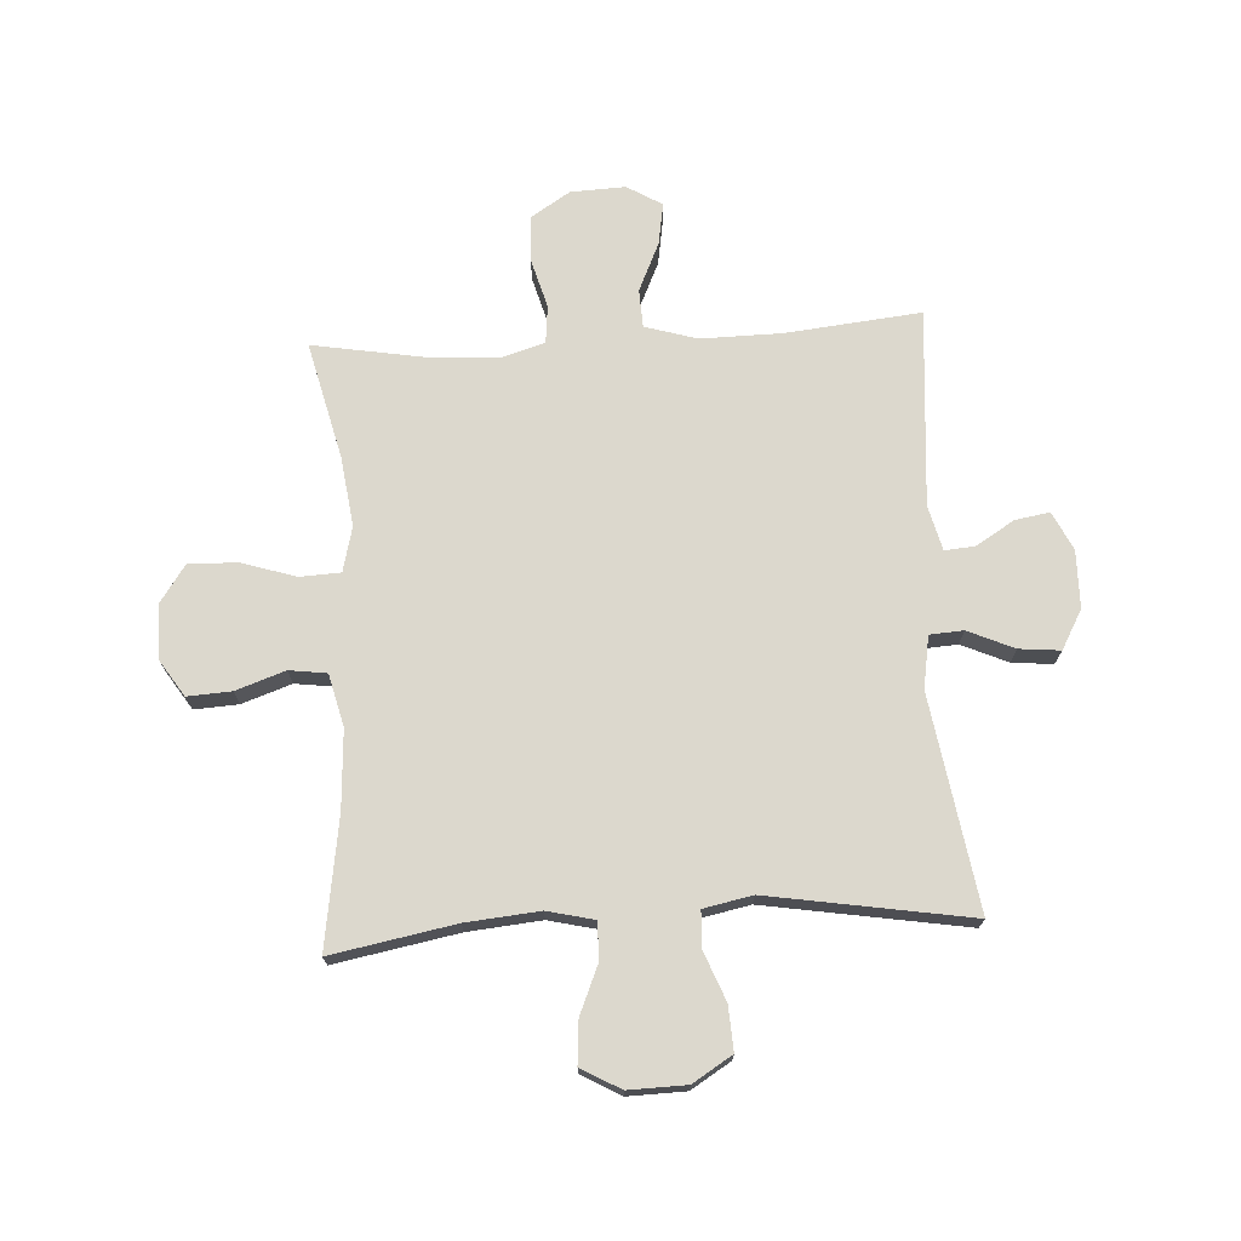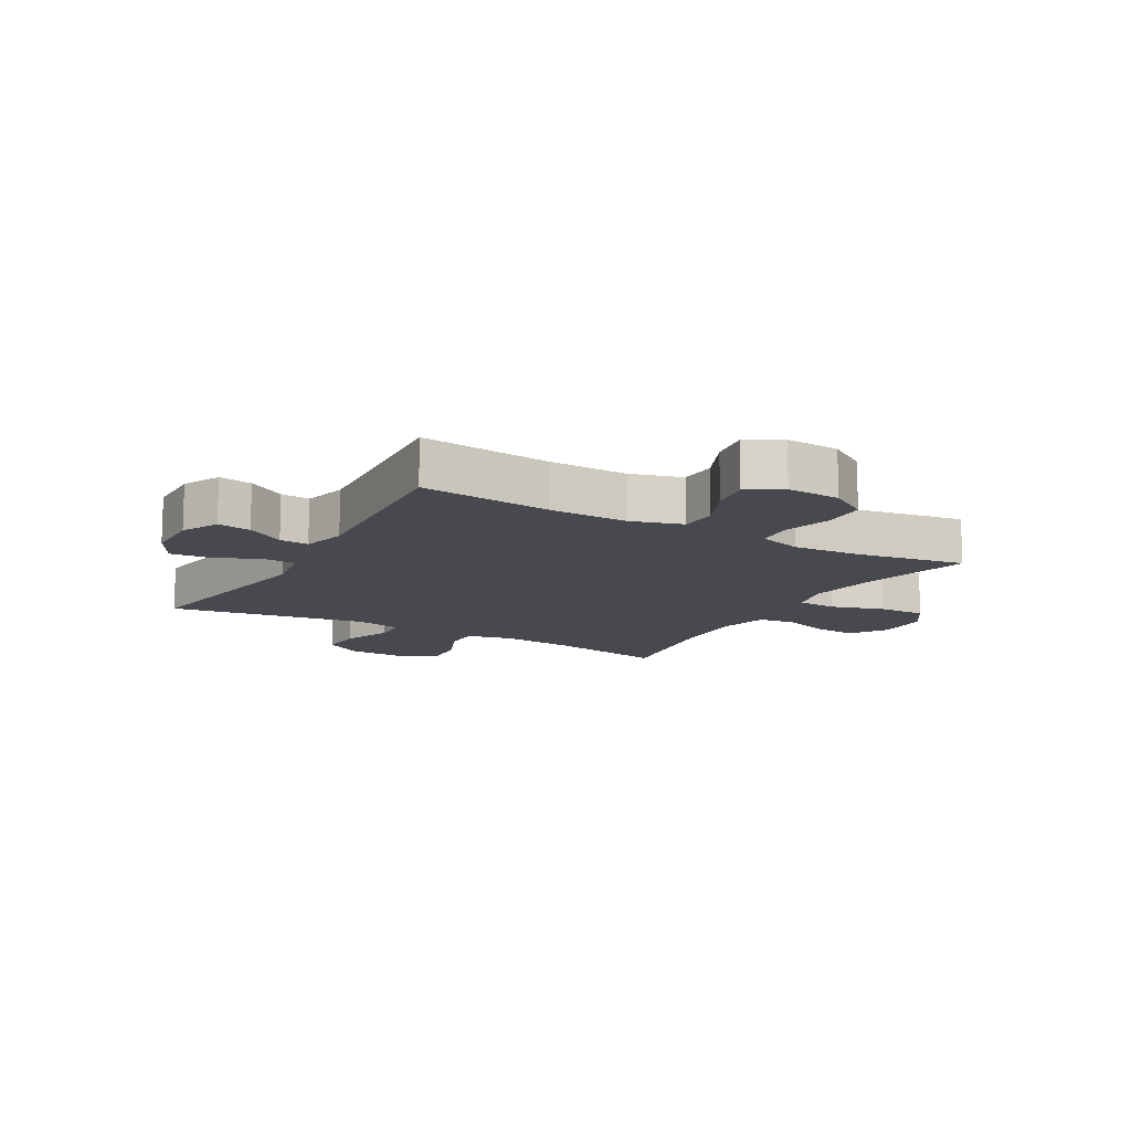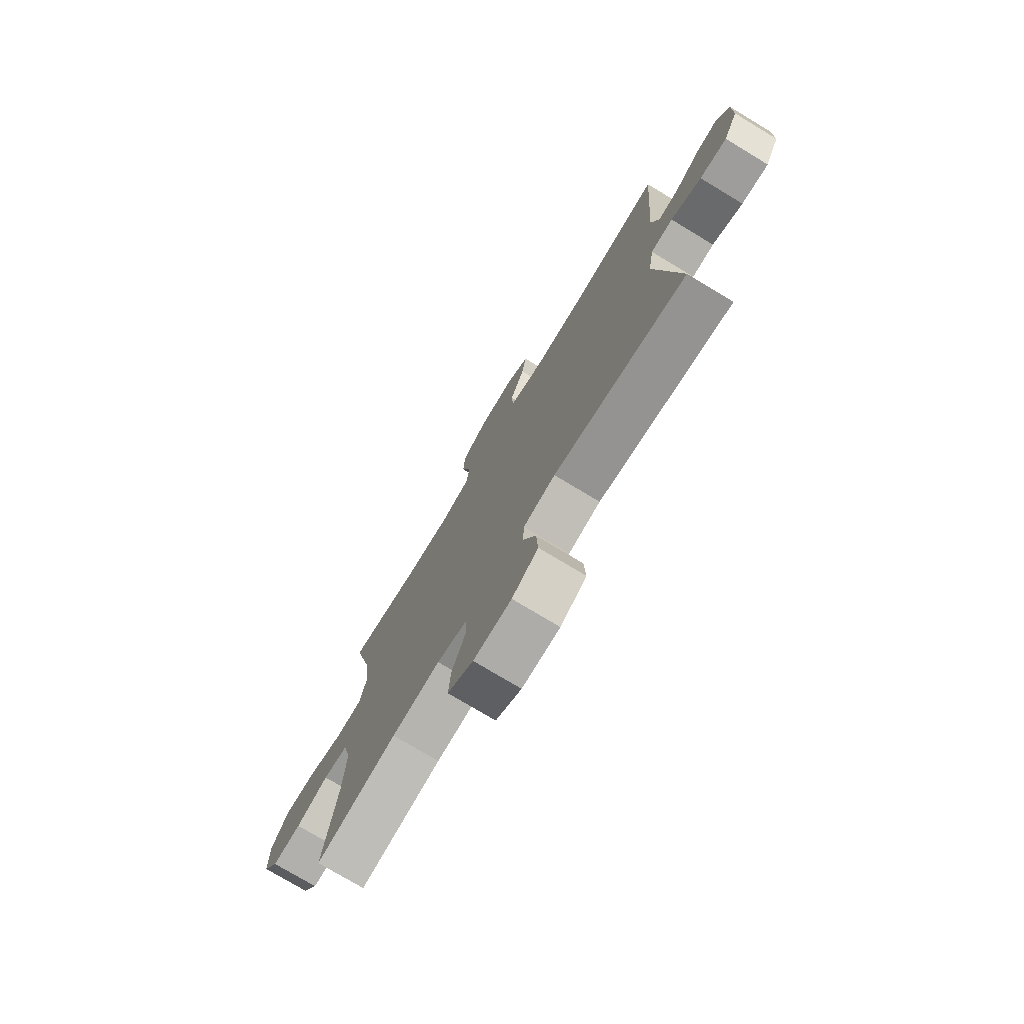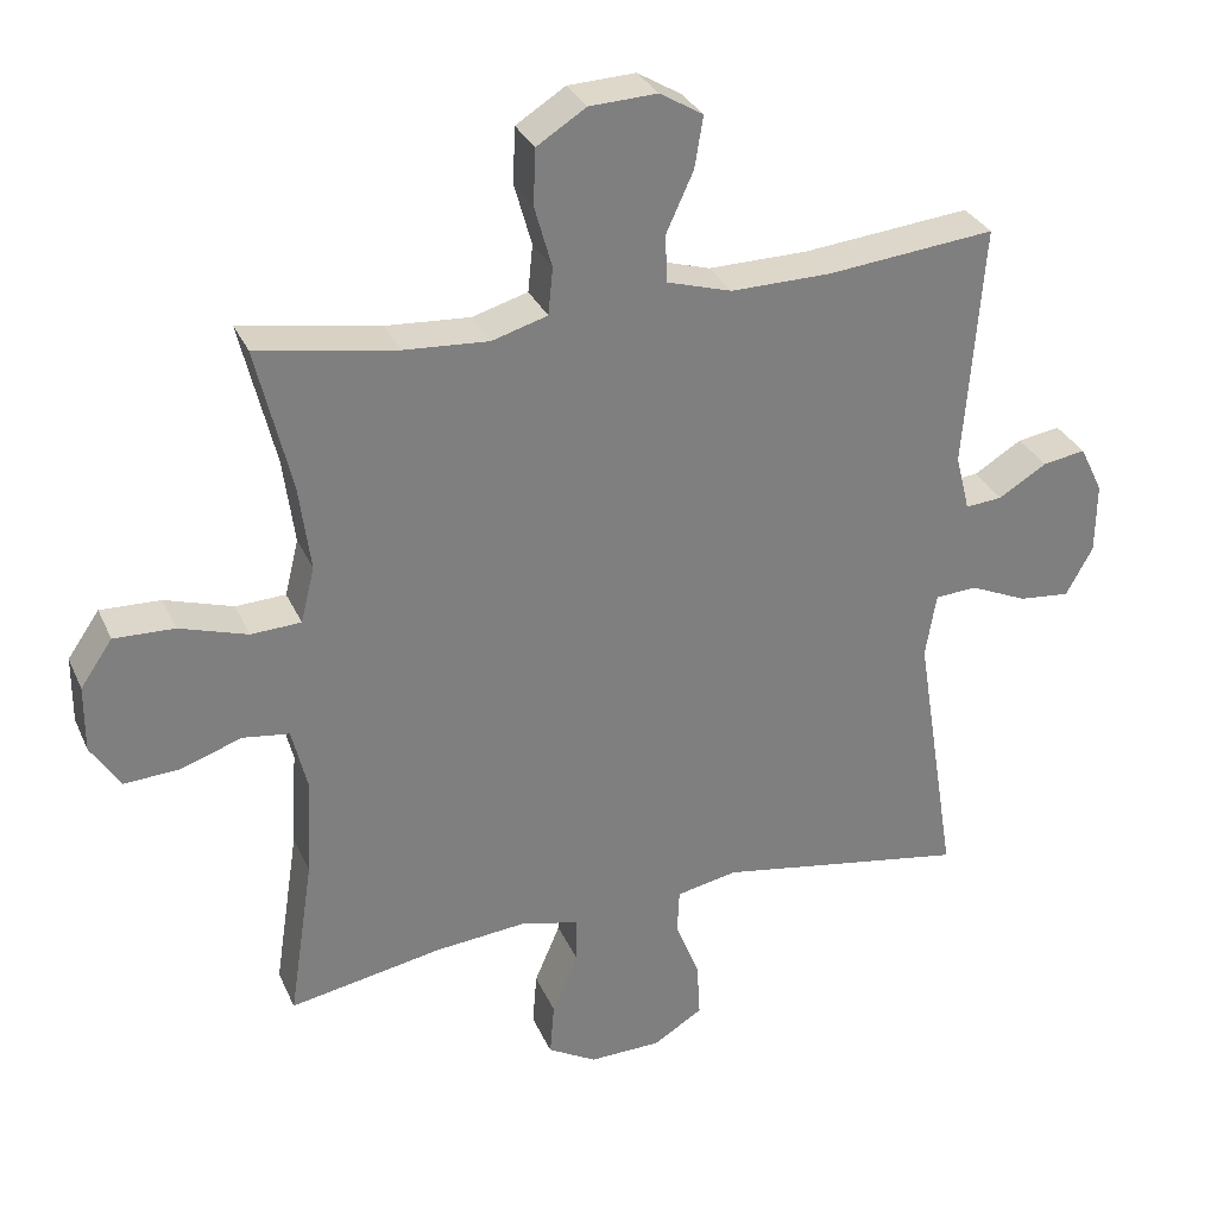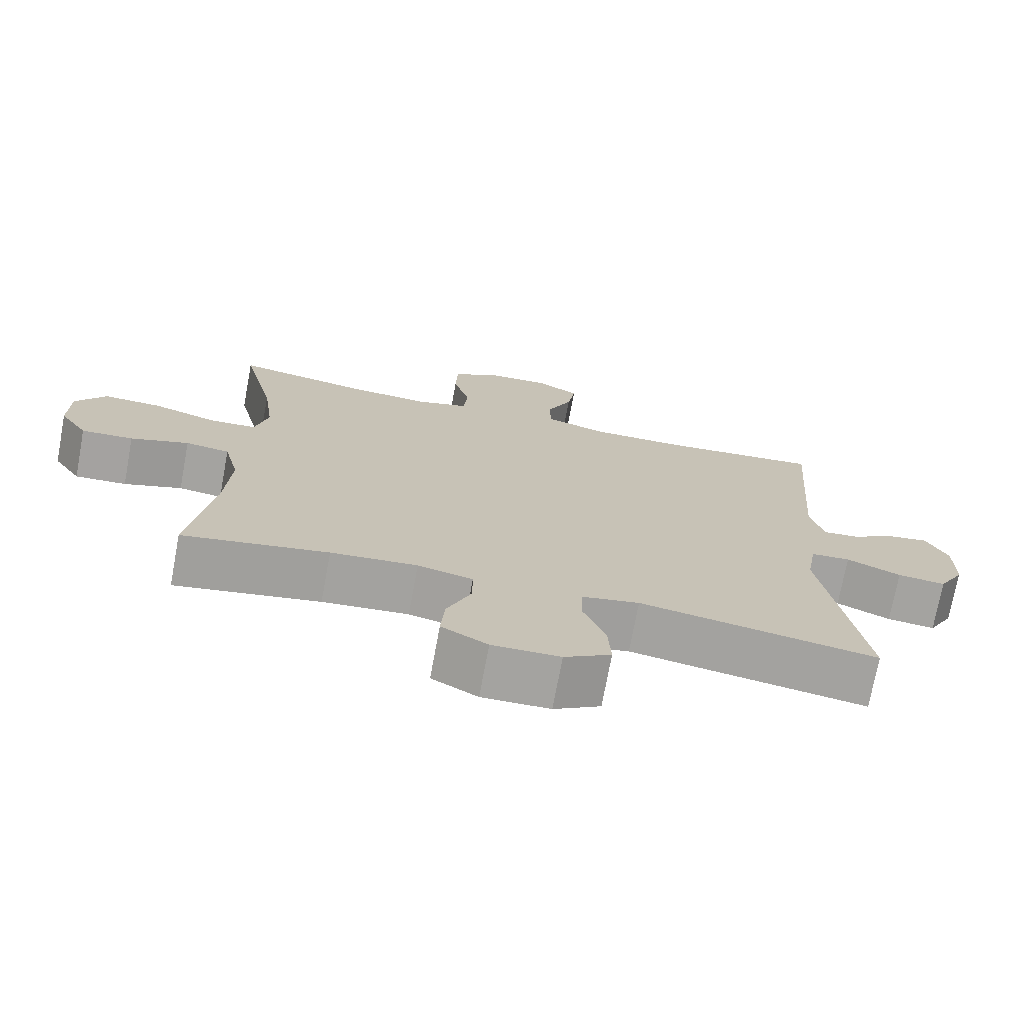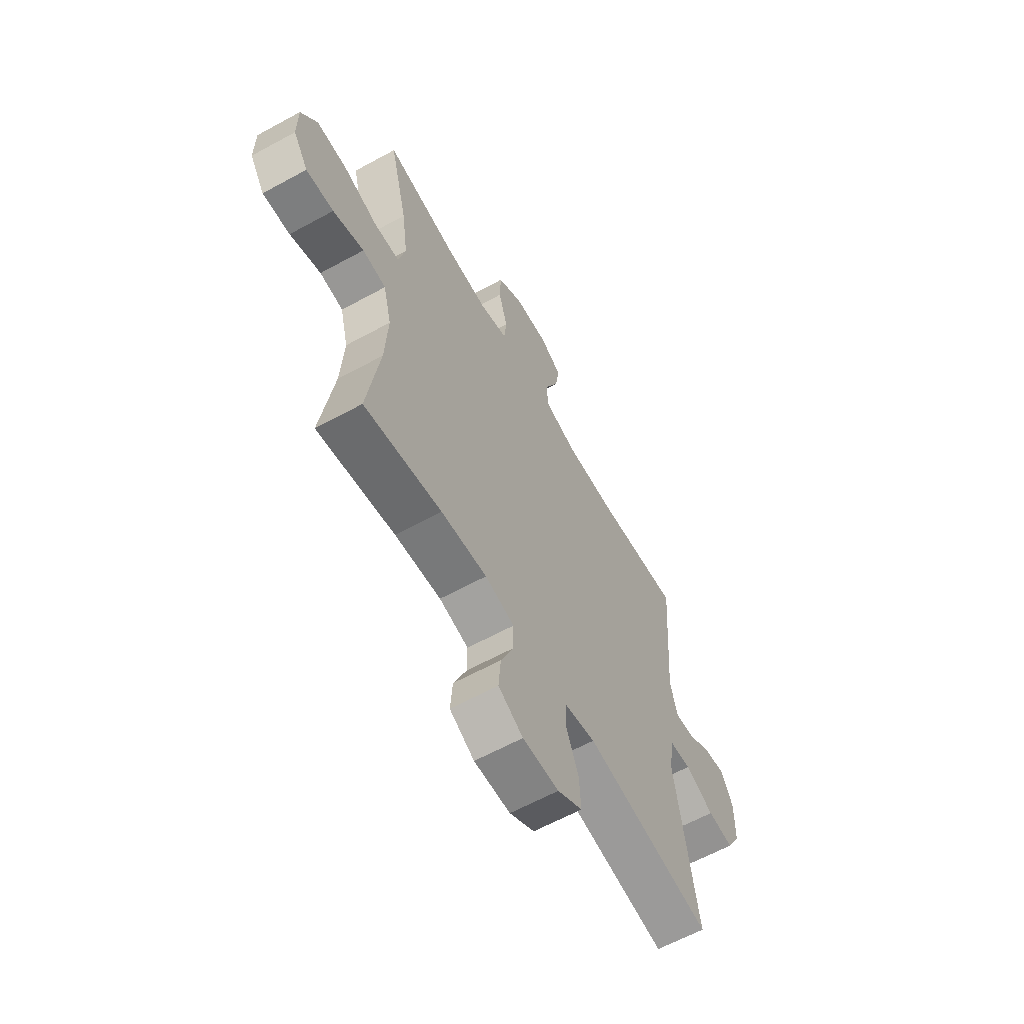
<metadata>
{"format":"obj","ext":"obj","renderer":"f3d","projection":"perspective","resolution":1024,"background":"white","views":[{"elev":72.4,"azim":176.7,"up":"+Y"},{"elev":-12.7,"azim":-29.8,"up":"+Y"},{"elev":-75.6,"azim":-121.1,"up":"+Z"},{"elev":30.8,"azim":159.1,"up":"+Z"},{"elev":-73.0,"azim":169.5,"up":"+Z"},{"elev":-62.1,"azim":119.1,"up":"+Z"}]}
</metadata>
<code>
o path764
v 0.4629 0.0375 -0.2878
v 0.4549 0.0375 -0.1543
v 0.4768 0.0375 -0.06544
v 0.5407 0.0375 -0.05688
v 0.6251 0.0375 -0.08596
v 0.7002 0.0375 -0.0904
v 0.7409 0.0375 -0.02789
v 0.7404 0.0375 0.06397
v 0.6966 0.0375 0.1276
v 0.6136 0.0375 0.1249
v 0.5202 0.0375 0.09567
v 0.4515 0.0375 0.09898
v 0.4325 0.0375 0.1758
v 0.4483 0.0375 0.2941
v 0.4965 0.0375 0.4922
v 0.3039 0.0375 0.4591
v 0.1883 0.0375 0.4515
v 0.1119 0.0375 0.474
v 0.1055 0.0375 0.5384
v 0.1293 0.0375 0.6235
v 0.1263 0.0375 0.7
v 0.05853 0.0375 0.7429
v -0.03458 0.0375 0.747
v -0.09423 0.0375 0.7114
v -0.0825 0.0375 0.6405
v -0.04494 0.0375 0.5581
v -0.04798 0.0375 0.4932
v -0.1372 0.0375 0.4667
v -0.2749 0.0375 0.4686
v -0.5054 0.0375 0.4922
v -0.4799 0.0375 0.158
v -0.4992 0.0375 0.08089
v -0.5502 0.0375 0.08539
v -0.6164 0.0375 0.1255
v -0.675 0.0375 0.1353
v -0.7068 0.0375 0.07013
v -0.7055 0.0375 -0.02766
v -0.6685 0.0375 -0.09426
v -0.5983 0.0375 -0.0876
v -0.5195 0.0375 -0.05275
v -0.462 0.0375 -0.05657
v -0.4472 0.0375 -0.1452
v -0.5054 0.0375 -0.5095
v -0.1608 0.0375 -0.4528
v -0.07752 0.0375 -0.4697
v -0.0748 0.0375 -0.5309
v -0.1079 0.0375 -0.6146
v -0.1122 0.0375 -0.6902
v -0.04433 0.0375 -0.732
v 0.05446 0.0375 -0.7344
v 0.1216 0.0375 -0.6966
v 0.1158 0.0375 -0.6231
v 0.08047 0.0375 -0.5398
v 0.08029 0.0375 -0.4775
v 0.1601 0.0375 -0.4586
v 0.2855 0.0375 -0.4703
v 0.4965 0.0375 -0.5095
v 0.4629 -0.0375 -0.2878
v 0.4549 -0.0375 -0.1543
v 0.4768 -0.0375 -0.06544
v 0.5407 -0.0375 -0.05688
v 0.6251 -0.0375 -0.08596
v 0.7002 -0.0375 -0.0904
v 0.7409 -0.0375 -0.02789
v 0.7404 -0.0375 0.06397
v 0.6966 -0.0375 0.1276
v 0.6136 -0.0375 0.1249
v 0.5202 -0.0375 0.09567
v 0.4515 -0.0375 0.09898
v 0.4325 -0.0375 0.1758
v 0.4483 -0.0375 0.2941
v 0.4965 -0.0375 0.4922
v 0.3039 -0.0375 0.4591
v 0.1883 -0.0375 0.4515
v 0.1119 -0.0375 0.474
v 0.1055 -0.0375 0.5384
v 0.1293 -0.0375 0.6235
v 0.1263 -0.0375 0.7
v 0.05853 -0.0375 0.7429
v -0.03458 -0.0375 0.747
v -0.09423 -0.0375 0.7114
v -0.0825 -0.0375 0.6405
v -0.04494 -0.0375 0.5581
v -0.04798 -0.0375 0.4932
v -0.1372 -0.0375 0.4667
v -0.2749 -0.0375 0.4686
v -0.5054 -0.0375 0.4922
v -0.4799 -0.0375 0.158
v -0.4992 -0.0375 0.08089
v -0.5502 -0.0375 0.08539
v -0.6164 -0.0375 0.1255
v -0.675 -0.0375 0.1353
v -0.7068 -0.0375 0.07013
v -0.7055 -0.0375 -0.02766
v -0.6685 -0.0375 -0.09426
v -0.5983 -0.0375 -0.0876
v -0.5195 -0.0375 -0.05275
v -0.462 -0.0375 -0.05657
v -0.4472 -0.0375 -0.1452
v -0.5054 -0.0375 -0.5095
v -0.1608 -0.0375 -0.4528
v -0.07752 -0.0375 -0.4697
v -0.0748 -0.0375 -0.5309
v -0.1079 -0.0375 -0.6146
v -0.1122 -0.0375 -0.6902
v -0.04433 -0.0375 -0.732
v 0.05446 -0.0375 -0.7344
v 0.1216 -0.0375 -0.6966
v 0.1158 -0.0375 -0.6231
v 0.08047 -0.0375 -0.5398
v 0.08029 -0.0375 -0.4775
v 0.1601 -0.0375 -0.4586
v 0.2855 -0.0375 -0.4703
v 0.4965 -0.0375 -0.5095
v 0.05853 0.0375 0.7429
v -0.03458 0.0375 0.747
v -0.09423 0.0375 0.7114
v -0.09423 0.0375 0.7114
v 0.1263 0.0375 0.7
v -0.0825 0.0375 0.6405
v 0.1293 0.0375 0.6235
v -0.04494 0.0375 0.5581
v 0.1055 0.0375 0.5384
v -0.04798 0.0375 0.4932
v -0.04798 0.0375 0.4932
v 0.1119 0.0375 0.474
v 0.1119 0.0375 0.474
v -0.1372 0.0375 0.4667
v -0.2749 0.0375 0.4686
v -0.5054 0.0375 0.4922
v -0.5054 0.0375 0.4922
v 0.4965 0.0375 0.4922
v 0.4965 0.0375 0.4922
v 0.3039 0.0375 0.4591
v 0.1883 0.0375 0.4515
v 0.4483 0.0375 0.2941
v 0.4325 0.0375 0.1758
v -0.4799 0.0375 0.158
v 0.4515 0.0375 0.09898
v 0.4515 0.0375 0.09898
v -0.4992 0.0375 0.08089
v -0.4992 0.0375 0.08089
v -0.6164 0.0375 0.1255
v -0.675 0.0375 0.1353
v -0.675 0.0375 0.1353
v -0.7068 0.0375 0.07013
v 0.7404 0.0375 0.06397
v 0.6966 0.0375 0.1276
v 0.6136 0.0375 0.1249
v -0.5502 0.0375 0.08539
v 0.5202 0.0375 0.09567
v -0.7055 0.0375 -0.02766
v 0.7409 0.0375 -0.02789
v -0.6685 0.0375 -0.09426
v -0.6685 0.0375 -0.09426
v 0.7002 0.0375 -0.0904
v 0.7002 0.0375 -0.0904
v -0.5195 0.0375 -0.05275
v -0.462 0.0375 -0.05657
v -0.462 0.0375 -0.05657
v -0.5983 0.0375 -0.0876
v -0.4472 0.0375 -0.1452
v 0.6251 0.0375 -0.08596
v 0.5407 0.0375 -0.05688
v 0.4768 0.0375 -0.06544
v 0.4768 0.0375 -0.06544
v 0.4549 0.0375 -0.1543
v 0.4629 0.0375 -0.2878
v -0.1608 0.0375 -0.4528
v -0.07752 0.0375 -0.4697
v -0.07752 0.0375 -0.4697
v 0.1601 0.0375 -0.4586
v 0.2855 0.0375 -0.4703
v 0.08029 0.0375 -0.4775
v 0.08029 0.0375 -0.4775
v -0.0748 0.0375 -0.5309
v 0.08047 0.0375 -0.5398
v -0.5054 0.0375 -0.5095
v -0.5054 0.0375 -0.5095
v 0.4965 0.0375 -0.5095
v 0.4965 0.0375 -0.5095
v -0.1079 0.0375 -0.6146
v 0.1158 0.0375 -0.6231
v -0.1122 0.0375 -0.6902
v -0.1122 0.0375 -0.6902
v 0.1216 0.0375 -0.6966
v 0.1216 0.0375 -0.6966
v -0.04433 0.0375 -0.732
v 0.05446 0.0375 -0.7344
v 0.05853 -0.0375 0.7429
v -0.03458 -0.0375 0.747
v -0.09423 -0.0375 0.7114
v -0.09423 -0.0375 0.7114
v 0.1263 -0.0375 0.7
v -0.0825 -0.0375 0.6405
v 0.1293 -0.0375 0.6235
v -0.04494 -0.0375 0.5581
v 0.1055 -0.0375 0.5384
v -0.04798 -0.0375 0.4932
v -0.04798 -0.0375 0.4932
v 0.1119 -0.0375 0.474
v 0.1119 -0.0375 0.474
v -0.1372 -0.0375 0.4667
v -0.2749 -0.0375 0.4686
v -0.5054 -0.0375 0.4922
v -0.5054 -0.0375 0.4922
v 0.4965 -0.0375 0.4922
v 0.4965 -0.0375 0.4922
v 0.3039 -0.0375 0.4591
v 0.1883 -0.0375 0.4515
v 0.4483 -0.0375 0.2941
v 0.4325 -0.0375 0.1758
v -0.4799 -0.0375 0.158
v 0.4515 -0.0375 0.09898
v 0.4515 -0.0375 0.09898
v -0.4992 -0.0375 0.08089
v -0.4992 -0.0375 0.08089
v -0.6164 -0.0375 0.1255
v -0.675 -0.0375 0.1353
v -0.675 -0.0375 0.1353
v -0.7068 -0.0375 0.07013
v 0.7404 -0.0375 0.06397
v 0.6966 -0.0375 0.1276
v 0.6136 -0.0375 0.1249
v -0.5502 -0.0375 0.08539
v 0.5202 -0.0375 0.09567
v -0.7055 -0.0375 -0.02766
v 0.7409 -0.0375 -0.02789
v -0.6685 -0.0375 -0.09426
v -0.6685 -0.0375 -0.09426
v 0.7002 -0.0375 -0.0904
v 0.7002 -0.0375 -0.0904
v -0.5195 -0.0375 -0.05275
v -0.462 -0.0375 -0.05657
v -0.462 -0.0375 -0.05657
v -0.5983 -0.0375 -0.0876
v -0.4472 -0.0375 -0.1452
v 0.6251 -0.0375 -0.08596
v 0.5407 -0.0375 -0.05688
v 0.4768 -0.0375 -0.06544
v 0.4768 -0.0375 -0.06544
v 0.4549 -0.0375 -0.1543
v 0.4629 -0.0375 -0.2878
v -0.1608 -0.0375 -0.4528
v -0.07752 -0.0375 -0.4697
v -0.07752 -0.0375 -0.4697
v 0.1601 -0.0375 -0.4586
v 0.2855 -0.0375 -0.4703
v 0.08029 -0.0375 -0.4775
v 0.08029 -0.0375 -0.4775
v -0.0748 -0.0375 -0.5309
v 0.08047 -0.0375 -0.5398
v -0.5054 -0.0375 -0.5095
v -0.5054 -0.0375 -0.5095
v 0.4965 -0.0375 -0.5095
v 0.4965 -0.0375 -0.5095
v -0.1079 -0.0375 -0.6146
v 0.1158 -0.0375 -0.6231
v -0.1122 -0.0375 -0.6902
v -0.1122 -0.0375 -0.6902
v 0.1216 -0.0375 -0.6966
v 0.1216 -0.0375 -0.6966
v -0.04433 -0.0375 -0.732
v 0.05446 -0.0375 -0.7344
f 257 263 258
f 251 249 245
f 242 247 243
f 204 213 203
f 219 221 218
f 203 201 199
f 213 204 205
f 244 237 253
f 224 238 222
f 258 264 261
f 218 221 225
f 243 247 248
f 228 238 231
f 199 198 197
f 264 258 263
f 245 247 214
f 216 233 234
f 239 238 224
f 229 236 227
f 210 212 211
f 190 195 196
f 196 197 198
f 226 240 239
f 242 214 247
f 238 228 222
f 245 249 247
f 224 222 223
f 243 248 255
f 190 191 195
f 201 212 210
f 257 252 251
f 236 225 227
f 237 245 234
f 214 240 226
f 257 258 252
f 195 191 192
f 214 242 240
f 198 199 201
f 190 196 194
f 226 239 224
f 234 245 214
f 225 233 216
f 233 225 236
f 213 234 203
f 197 196 195
f 221 227 225
f 259 263 257
f 249 251 252
f 244 245 237
f 234 214 203
f 203 212 201
f 203 214 212
f 209 211 207
f 210 211 209
f 216 234 213
f 22 23 80 79
f 23 118 193 80
f 21 22 79 78
f 24 25 82 81
f 20 21 78 77
f 25 26 83 82
f 19 20 77 76
f 26 125 200 83
f 127 19 76 202
f 27 28 85 84
f 29 131 206 86
f 133 16 73 208
f 17 18 75 74
f 28 29 86 85
f 16 17 74 73
f 14 15 72 71
f 13 14 71 70
f 30 31 88 87
f 140 13 70 215
f 31 142 217 88
f 34 145 220 91
f 35 36 93 92
f 8 9 66 65
f 9 10 67 66
f 33 34 91 90
f 10 11 68 67
f 11 12 69 68
f 32 33 90 89
f 36 37 94 93
f 7 8 65 64
f 37 155 230 94
f 157 7 64 232
f 40 160 235 97
f 39 40 97 96
f 38 39 96 95
f 41 42 99 98
f 5 6 63 62
f 4 5 62 61
f 166 4 61 241
f 2 3 60 59
f 1 2 59 58
f 44 171 246 101
f 55 56 113 112
f 175 55 112 250
f 45 46 103 102
f 53 54 111 110
f 179 44 101 254
f 42 43 100 99
f 181 1 58 256
f 56 57 114 113
f 46 47 104 103
f 52 53 110 109
f 47 185 260 104
f 187 52 109 262
f 48 49 106 105
f 50 51 108 107
f 49 50 107 106
f 182 183 188
f 176 170 174
f 167 168 172
f 129 128 138
f 144 143 146
f 128 124 126
f 138 130 129
f 169 178 162
f 149 147 163
f 183 186 189
f 143 150 146
f 168 173 172
f 153 156 163
f 124 122 123
f 189 188 183
f 170 139 172
f 141 159 158
f 164 149 163
f 154 152 161
f 135 136 137
f 115 121 120
f 121 123 122
f 151 164 165
f 167 172 139
f 163 147 153
f 170 172 174
f 149 148 147
f 168 180 173
f 115 120 116
f 126 135 137
f 182 176 177
f 161 152 150
f 162 159 170
f 139 151 165
f 182 177 183
f 120 117 116
f 139 165 167
f 123 126 124
f 115 119 121
f 151 149 164
f 159 139 170
f 150 141 158
f 158 161 150
f 138 128 159
f 122 120 121
f 146 150 152
f 184 182 188
f 174 177 176
f 169 162 170
f 159 128 139
f 128 126 137
f 128 137 139
f 134 132 136
f 135 134 136
f 141 138 159

</code>
